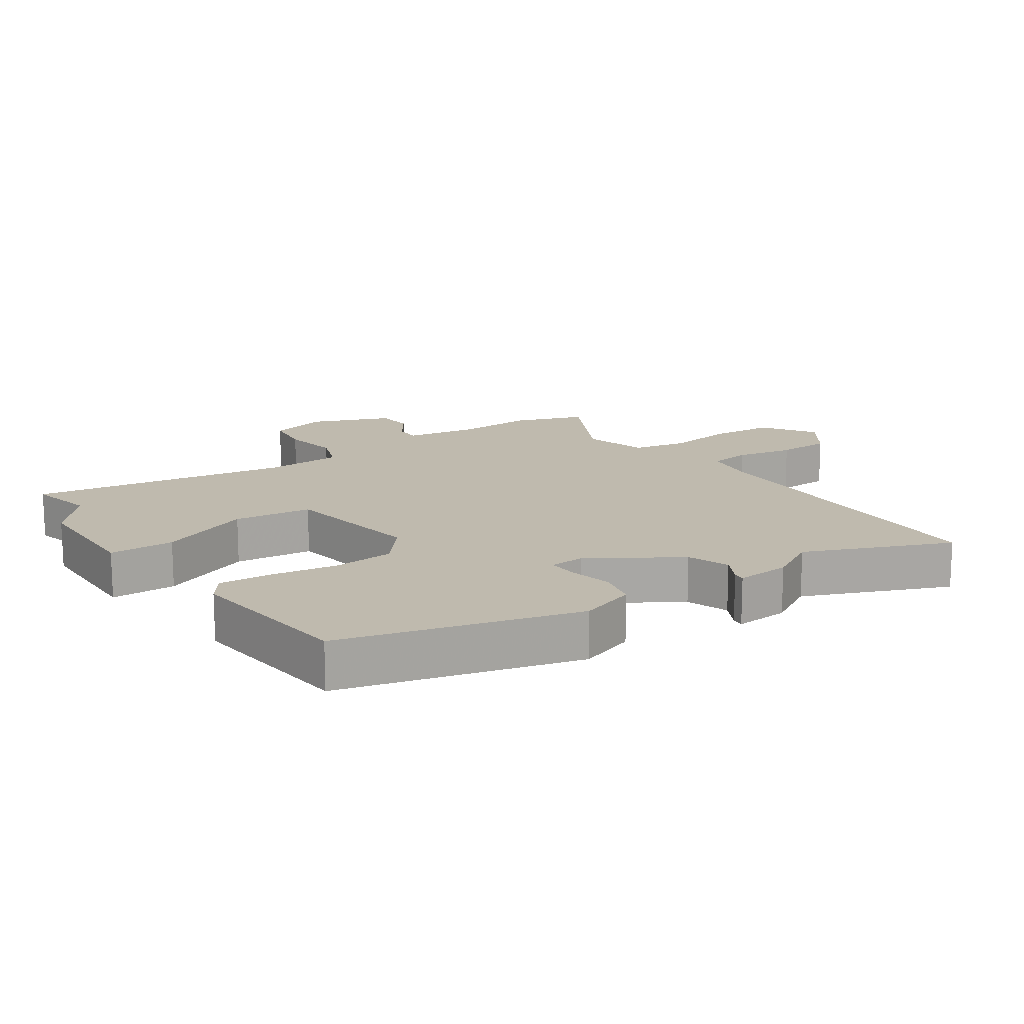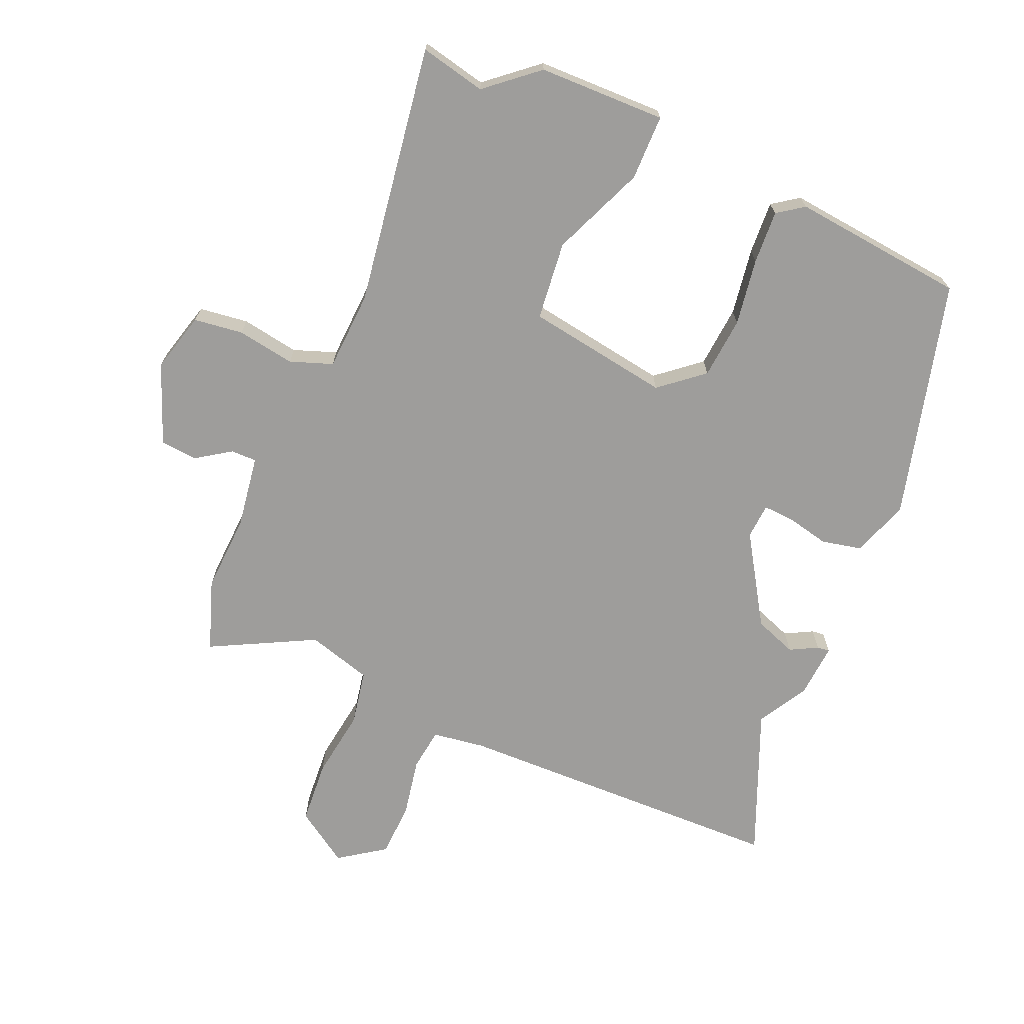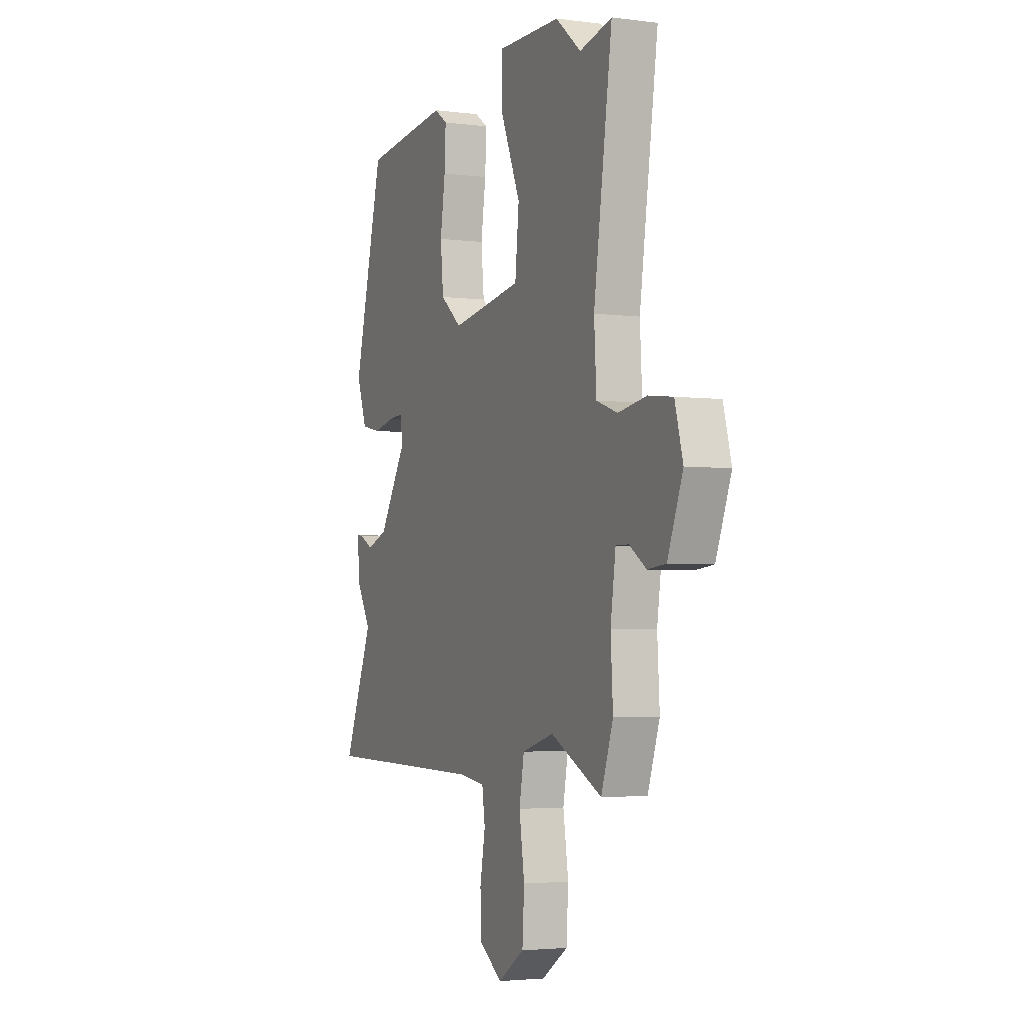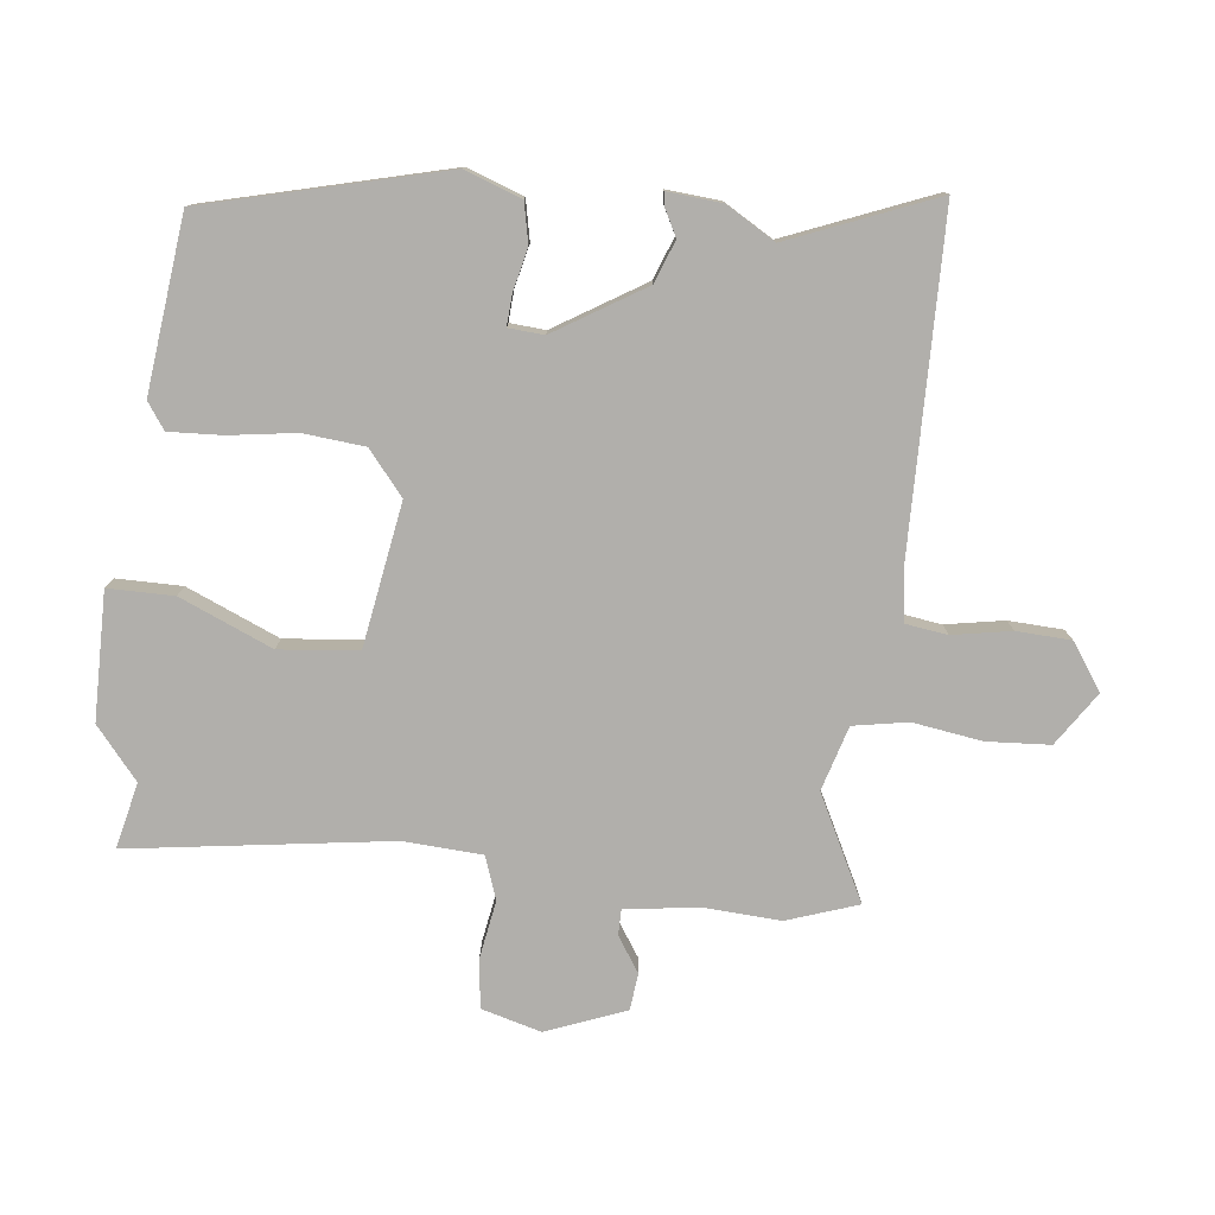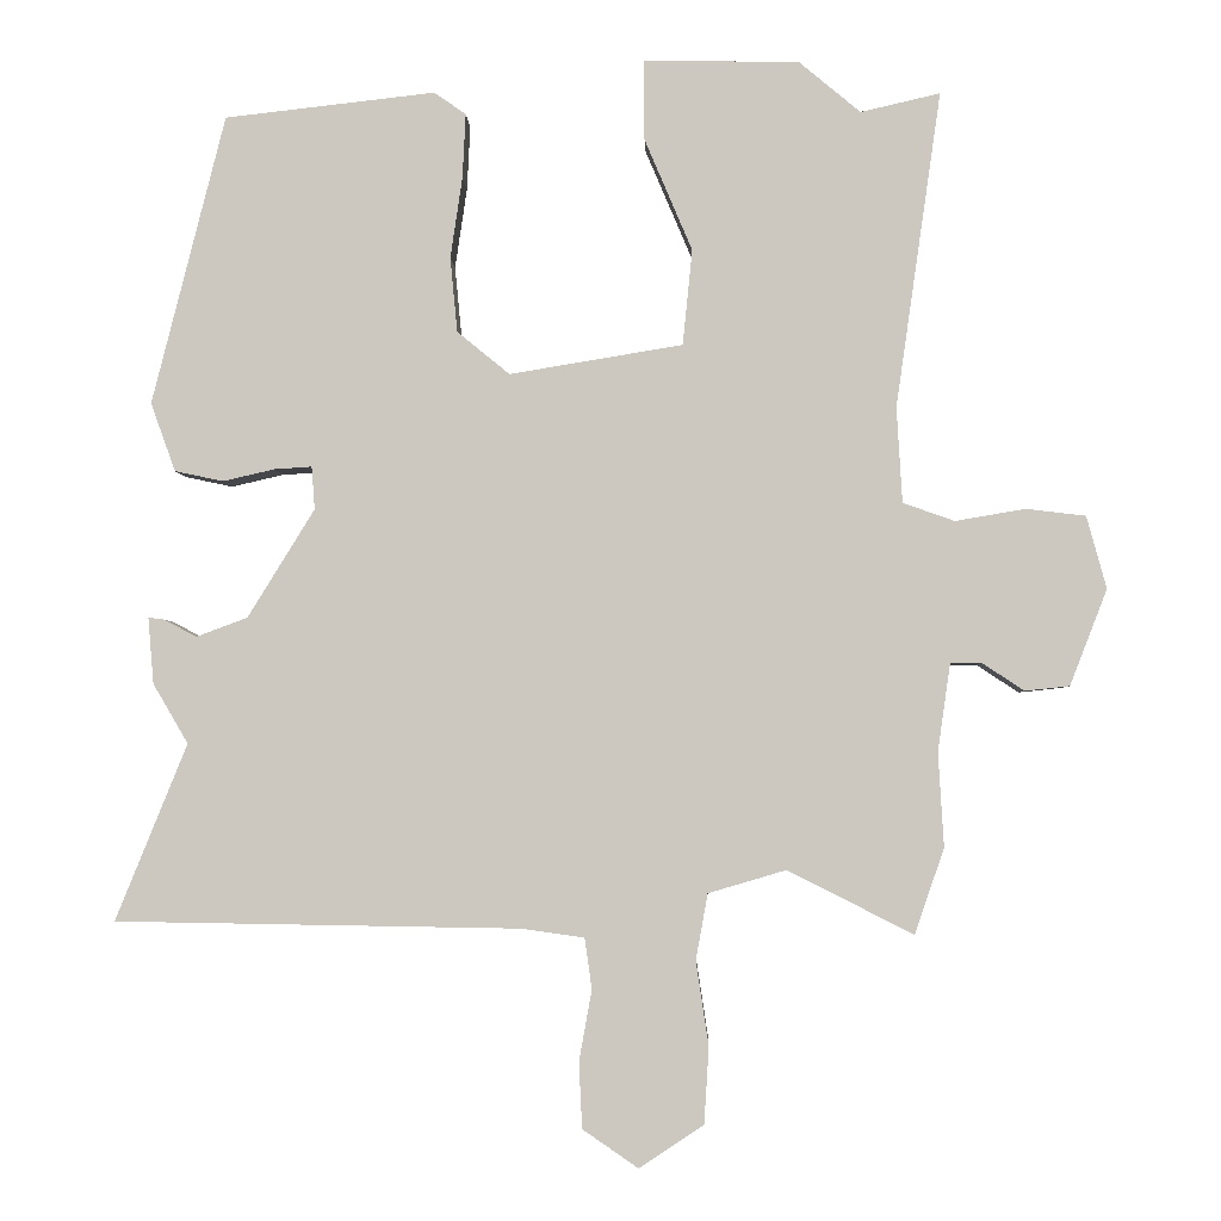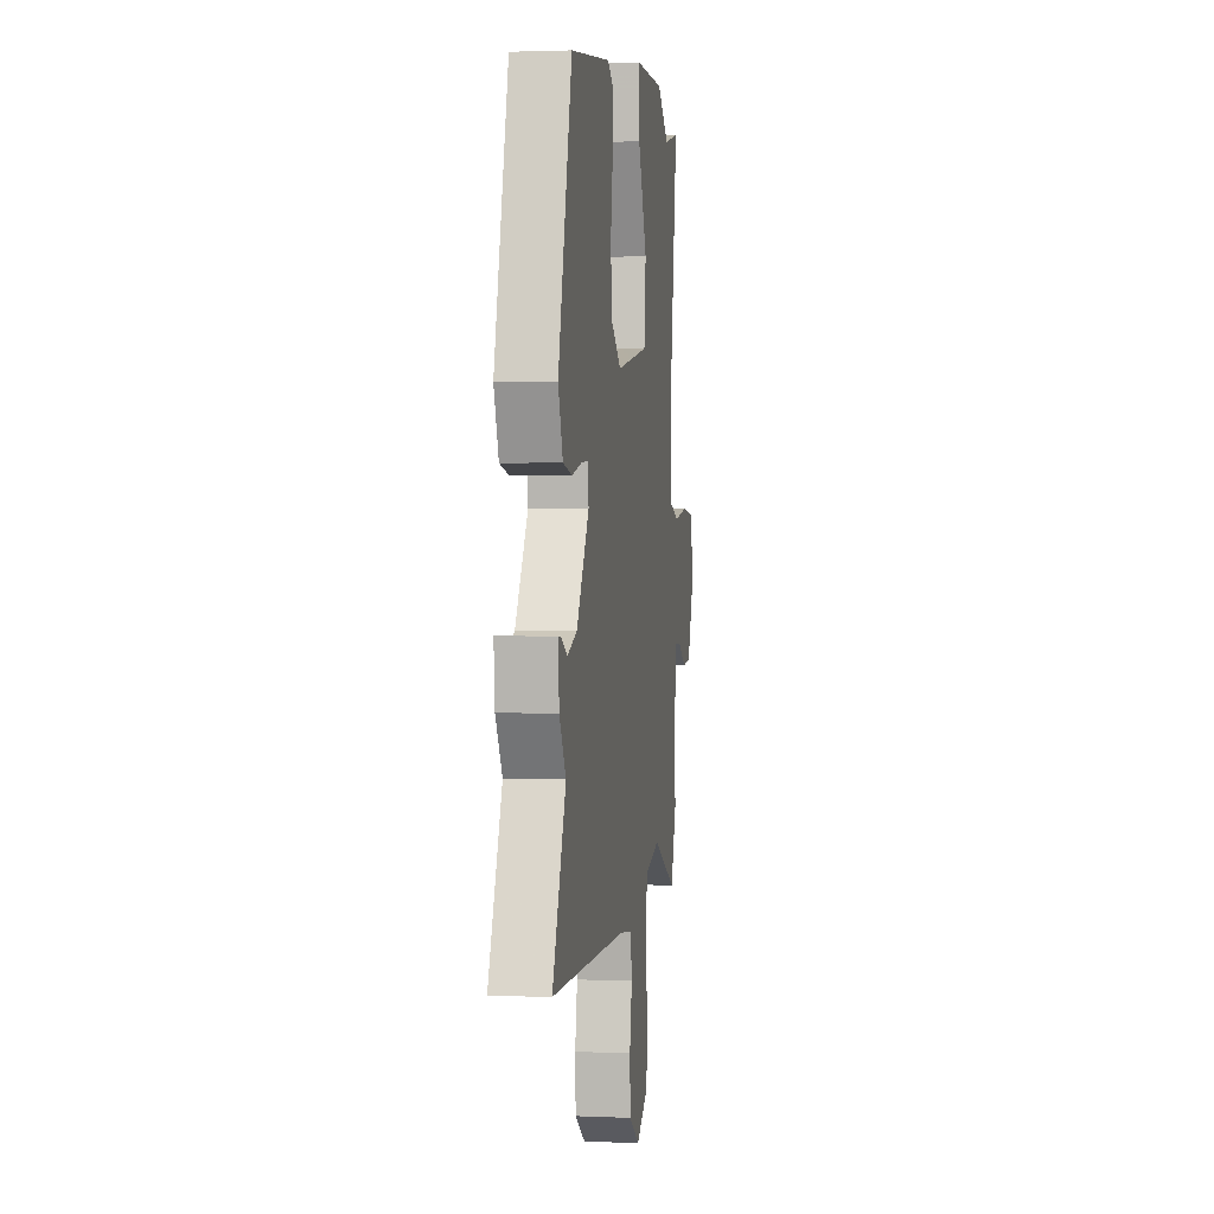
<metadata>
{"format":"obj","ext":"obj","renderer":"f3d","projection":"perspective","resolution":1024,"background":"white","views":[{"elev":15.7,"azim":56.1,"up":"+Y"},{"elev":-70.4,"azim":-22.8,"up":"+Y"},{"elev":-3.3,"azim":-113.7,"up":"+Z"},{"elev":-78.3,"azim":83.5,"up":"+Y"},{"elev":-3.2,"azim":-178.1,"up":"+Z"},{"elev":2.1,"azim":98.6,"up":"+Z"}]}
</metadata>
<code>
v -0.483 0.07 -0.549
v -0.52 0.07 -0.441
v -0.513 0.07 -0.323
v -0.529 0.07 -0.212
v -0.568 0.07 -0.212
v -0.621 0.07 -0.247
v -0.677 0.07 -0.241
v -0.724 0.07 -0.12
v -0.699 0.07 -0.029
v -0.624 0.07 -0.02
v -0.536 0.07 -0.035
v -0.471 0.07 -0.012
v -0.464 0.07 0.108
v -0.521 0.07 0.505
v -0.421 0.07 0.482
v -0.343 0.07 0.547
v -0.149 0.07 0.549
v -0.149 0.07 0.449
v -0.209 0.07 0.308
v -0.197 0.07 0.188
v 0.021 0.07 0.152
v 0.087 0.07 0.206
v 0.096 0.07 0.3
v 0.081 0.07 0.402
v 0.077 0.07 0.483
v 0.117 0.07 0.511
v 0.382 0.07 0.481
v 0.474 0.07 0.117
v 0.443 0.07 0.031
v 0.382 0.07 0.018
v 0.317 0.07 0.033
v 0.27 0.07 0.036
v 0.266 0.07 -0.018
v 0.35 0.07 -0.154
v 0.414 0.07 -0.178
v 0.456 0.07 -0.156
v 0.475 0.07 -0.154
v 0.468 0.07 -0.237
v 0.424 0.07 -0.312
v 0.514 0.07 -0.534
v 0.006 0.07 -0.542
v -0.074 0.07 -0.553
v -0.083 0.07 -0.617
v -0.067 0.07 -0.706
v -0.071 0.07 -0.789
v -0.141 0.07 -0.837
v -0.222 0.07 -0.783
v -0.228 0.07 -0.687
v -0.212 0.07 -0.581
v -0.227 0.07 -0.498
v -0.325 0.07 -0.469
v -0.483 0 -0.549
v -0.52 0 -0.441
v -0.513 0 -0.323
v -0.529 0 -0.212
v -0.568 0 -0.212
v -0.621 0 -0.247
v -0.677 0 -0.241
v -0.724 0 -0.12
v -0.699 0 -0.029
v -0.624 0 -0.02
v -0.536 0 -0.035
v -0.471 0 -0.012
v -0.464 0 0.108
v -0.521 0 0.505
v -0.421 0 0.482
v -0.343 0 0.547
v -0.149 0 0.549
v -0.149 0 0.449
v -0.209 0 0.308
v -0.197 0 0.188
v 0.021 0 0.152
v 0.087 0 0.206
v 0.096 0 0.3
v 0.081 0 0.402
v 0.077 0 0.483
v 0.117 0 0.511
v 0.382 0 0.481
v 0.474 0 0.117
v 0.443 0 0.031
v 0.382 0 0.018
v 0.317 0 0.033
v 0.27 0 0.036
v 0.266 0 -0.018
v 0.35 0 -0.154
v 0.414 0 -0.178
v 0.456 0 -0.156
v 0.475 0 -0.154
v 0.468 0 -0.237
v 0.424 0 -0.312
v 0.514 0 -0.534
v 0.006 0 -0.542
v -0.074 0 -0.553
v -0.083 0 -0.617
v -0.067 0 -0.706
v -0.071 0 -0.789
v -0.141 0 -0.837
v -0.222 0 -0.783
v -0.228 0 -0.687
v -0.212 0 -0.581
v -0.227 0 -0.498
v -0.325 0 -0.469
f 46 47 48 49
f 46 49 50
f 43 44 45 46
f 42 43 46 50
f 41 42 50
f 39 40 41 50
f 38 39 50 51
f 35 36 37 38
f 34 35 38 51
f 28 29 30 31
f 28 31 32
f 27 28 32
f 26 27 32
f 23 24 25 26
f 22 23 26 32
f 21 22 32 33
f 16 17 18 19
f 15 16 19 20
f 13 14 15 20
f 12 13 20 21
f 8 9 10 11
f 5 6 7 8
f 4 5 8 11
f 3 4 11 12
f 51 1 2 3
f 21 33 34 51
f 3 12 21 51
f 100 99 98 97
f 101 100 97
f 97 96 95 94
f 101 97 94 93
f 101 93 92
f 101 92 91 90
f 102 101 90 89
f 89 88 87 86
f 102 89 86 85
f 82 81 80 79
f 83 82 79
f 83 79 78
f 83 78 77
f 77 76 75 74
f 83 77 74 73
f 84 83 73 72
f 70 69 68 67
f 71 70 67 66
f 71 66 65 64
f 72 71 64 63
f 62 61 60 59
f 59 58 57 56
f 62 59 56 55
f 63 62 55 54
f 54 53 52 102
f 102 85 84 72
f 102 72 63 54
f 1 52 53 2
f 2 53 54 3
f 3 54 55 4
f 4 55 56 5
f 5 56 57 6
f 6 57 58 7
f 7 58 59 8
f 8 59 60 9
f 9 60 61 10
f 10 61 62 11
f 11 62 63 12
f 12 63 64 13
f 13 64 65 14
f 14 65 66 15
f 15 66 67 16
f 16 67 68 17
f 17 68 69 18
f 18 69 70 19
f 19 70 71 20
f 20 71 72 21
f 21 72 73 22
f 22 73 74 23
f 23 74 75 24
f 24 75 76 25
f 25 76 77 26
f 26 77 78 27
f 27 78 79 28
f 28 79 80 29
f 29 80 81 30
f 30 81 82 31
f 31 82 83 32
f 32 83 84 33
f 33 84 85 34
f 34 85 86 35
f 35 86 87 36
f 36 87 88 37
f 37 88 89 38
f 38 89 90 39
f 39 90 91 40
f 40 91 92 41
f 41 92 93 42
f 42 93 94 43
f 43 94 95 44
f 44 95 96 45
f 45 96 97 46
f 46 97 98 47
f 47 98 99 48
f 48 99 100 49
f 49 100 101 50
f 50 101 102 51
f 51 102 52 1

</code>
